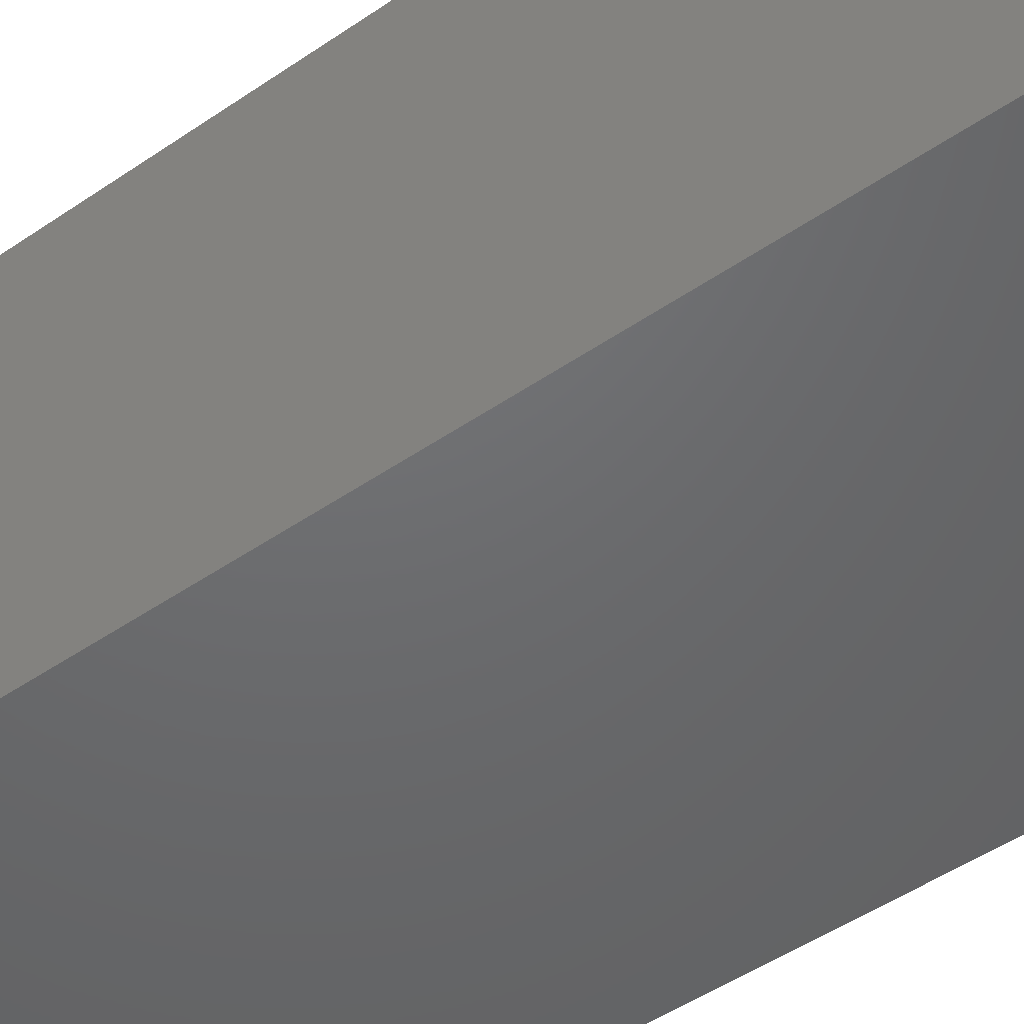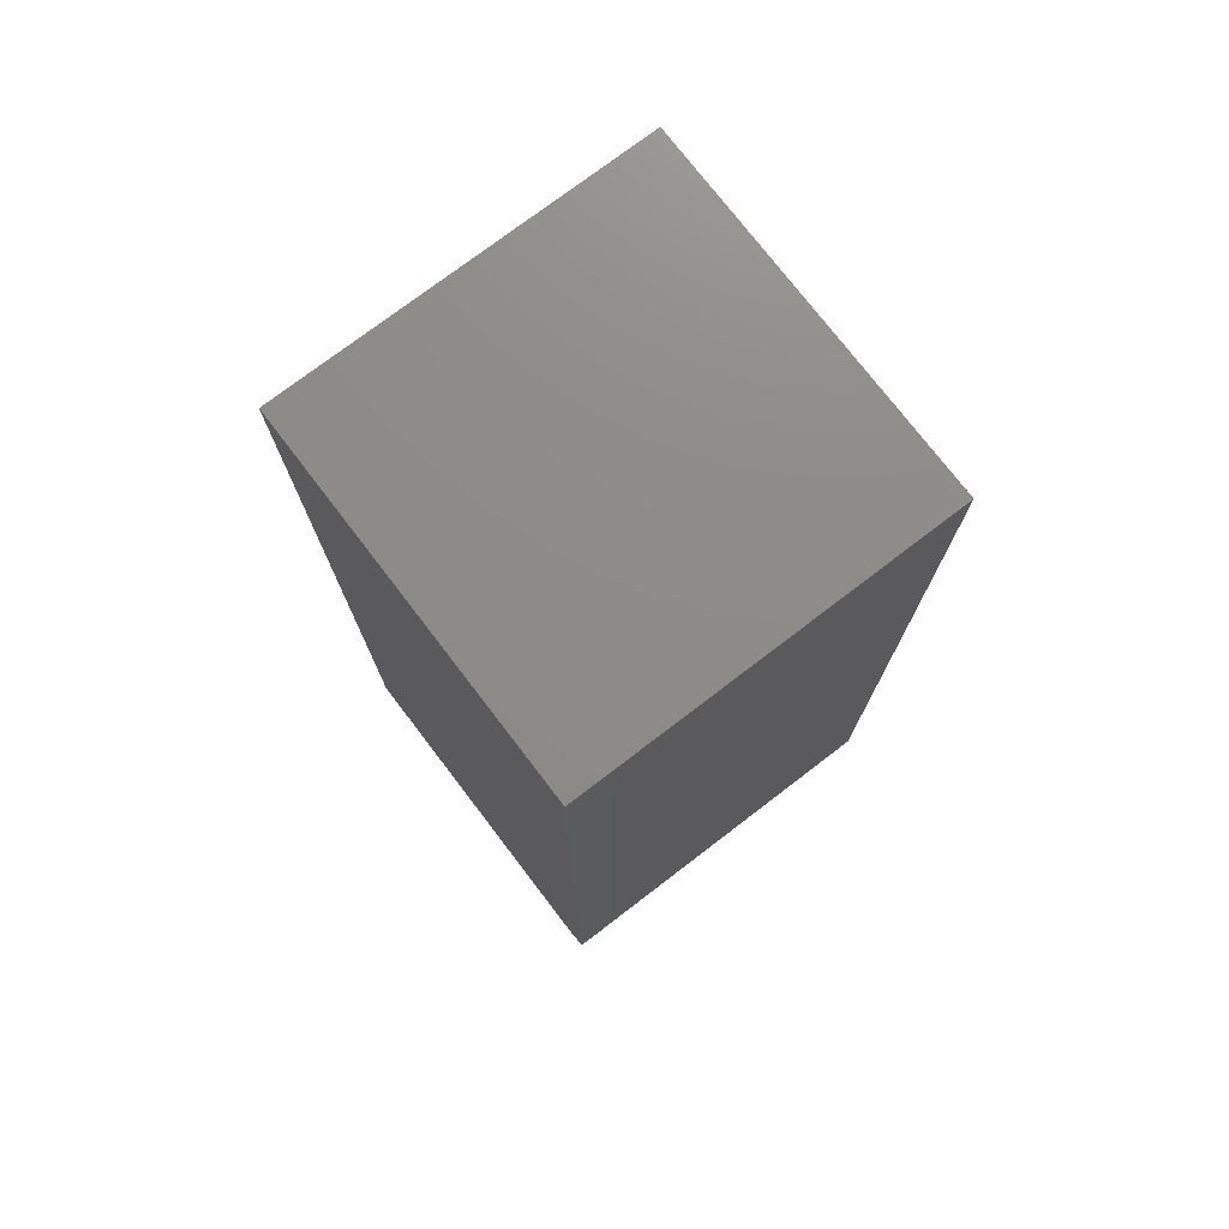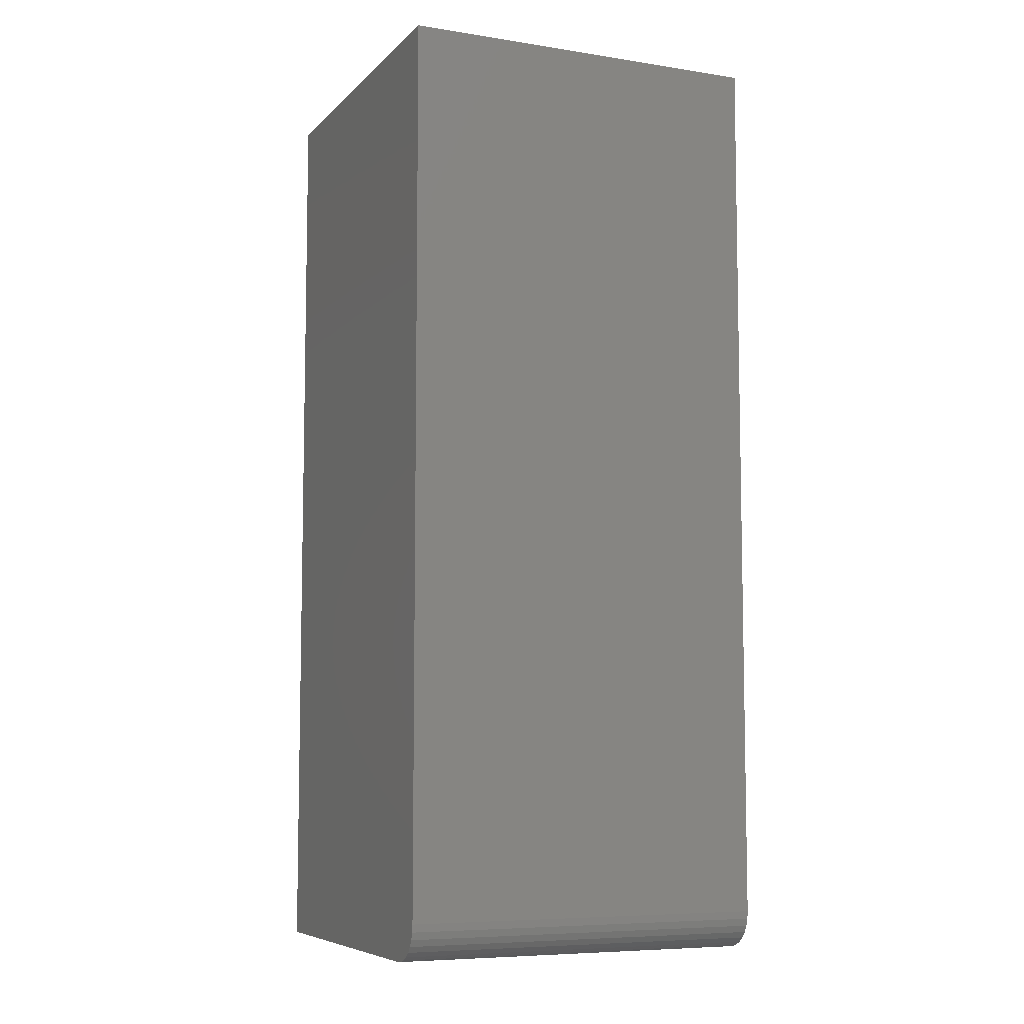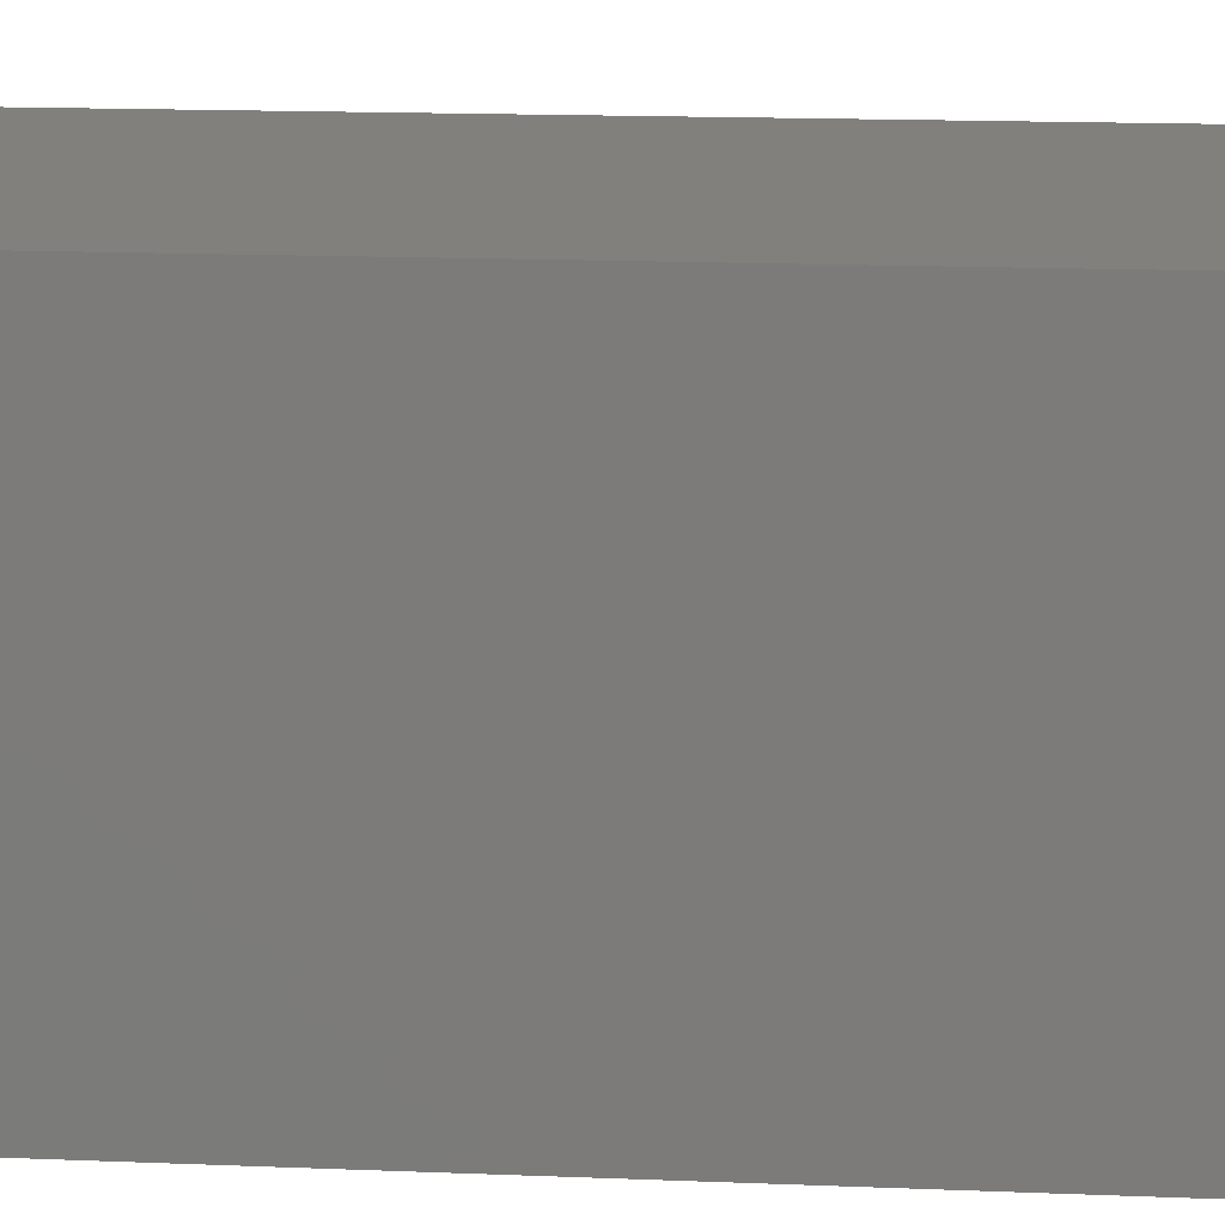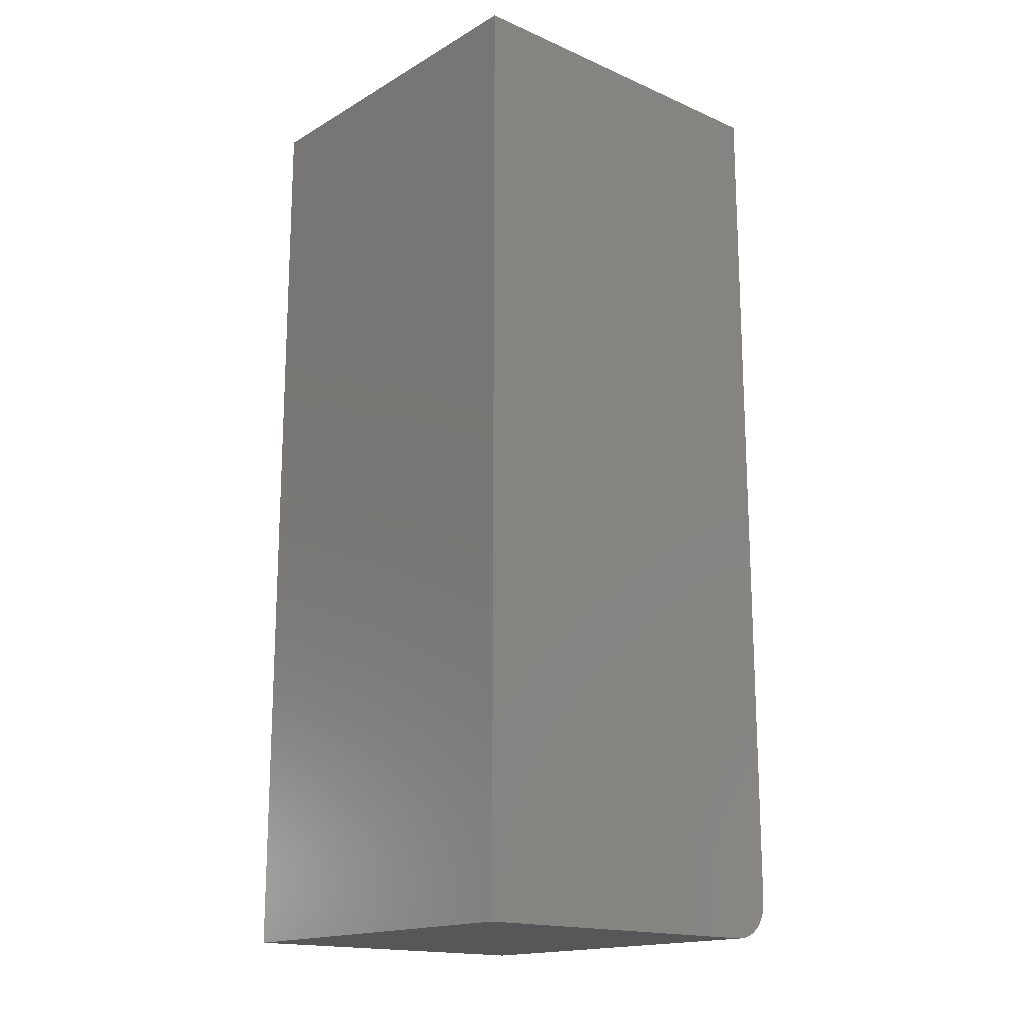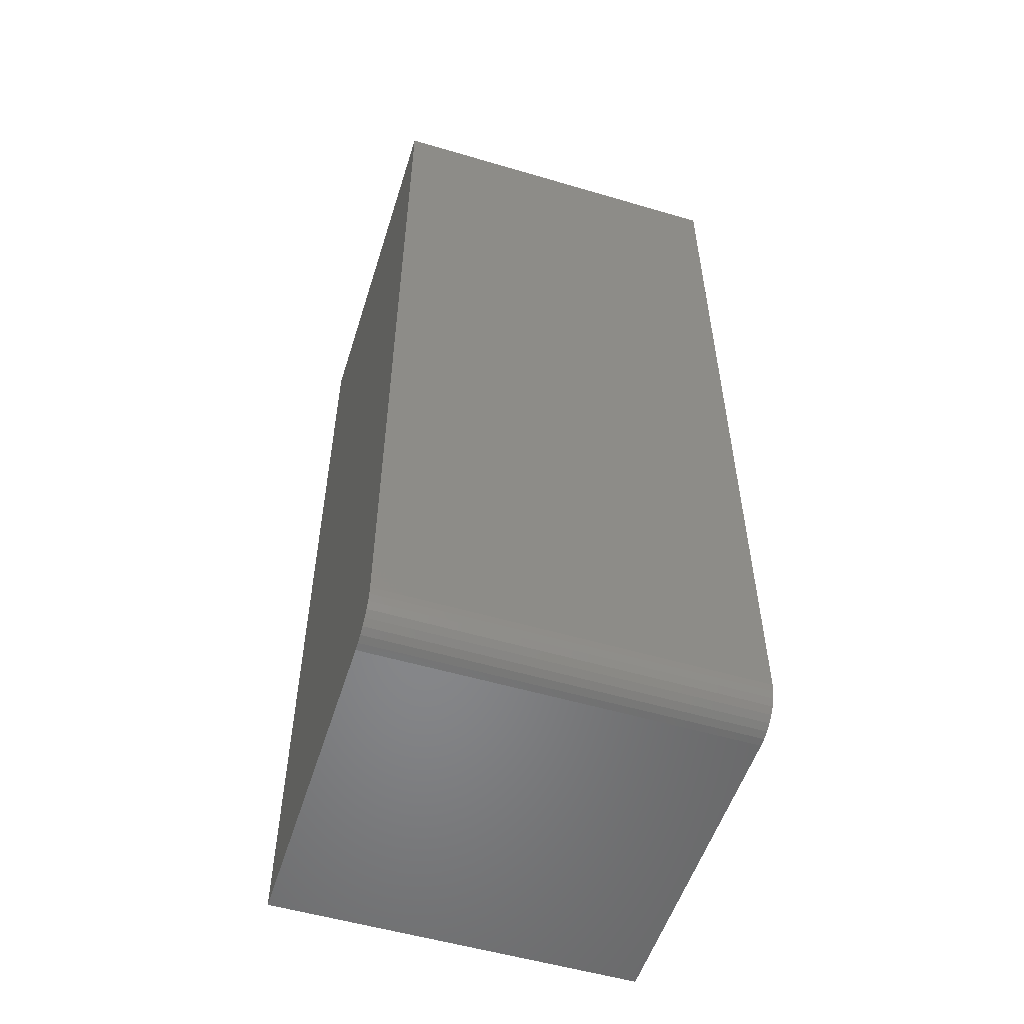
<metadata>
{"format":"stl","ext":"stl","renderer":"f3d","projection":"perspective","resolution":1024,"background":"white","views":[{"elev":-48.1,"azim":127.7,"up":"+Z"},{"elev":75.5,"azim":52.6,"up":"+Y"},{"elev":-7.3,"azim":66.3,"up":"+Y"},{"elev":14.3,"azim":95.4,"up":"+Z"},{"elev":-16.9,"azim":-41.0,"up":"+Y"},{"elev":-54.0,"azim":72.6,"up":"+Y"}]}
</metadata>
<code>
# stl→obj: 24 verts, 44 faces
v 0 -0.75 0
v 0.2656 -0.75 -1.626e-17
v 1.818e-17 -0.75 0.2969
v 0.2656 -0.75 0.2969
v 0.2717 -0.7494 0.2969
v 0.2776 -0.7476 0.2969
v 0.283 -0.7447 0.2969
v 0.2877 -0.7408 0.2969
v 0.2916 -0.7361 0.2969
v 0.2945 -0.7307 0.2969
v 0.2963 -0.7248 0.2969
v 0.2969 -0.7188 0.2969
v 0.2969 0 0.2969
v 1.818e-17 0 0.2969
v 0.2969 0 -1.818e-17
v 0.2969 -0.7188 -1.818e-17
v 0.2776 -0.7476 -1.7e-17
v 0.2717 -0.7494 -1.664e-17
v 0 0 0
v 0.2963 -0.7248 -1.814e-17
v 0.2945 -0.7307 -1.803e-17
v 0.2916 -0.7361 -1.786e-17
v 0.2877 -0.7408 -1.762e-17
v 0.283 -0.7447 -1.733e-17
f 1 2 3
f 3 2 4
f 4 5 6
f 3 4 6
f 3 6 7
f 3 7 8
f 3 8 9
f 3 9 10
f 3 10 11
f 3 11 12
f 3 12 13
f 3 13 14
f 15 13 16
f 16 13 12
f 2 17 18
f 1 19 15
f 1 15 16
f 1 16 20
f 1 20 21
f 1 21 22
f 1 22 23
f 1 23 24
f 1 24 17
f 1 17 2
f 16 12 20
f 20 12 11
f 20 11 21
f 21 11 10
f 21 10 22
f 22 10 9
f 22 9 23
f 23 9 8
f 23 8 24
f 24 8 7
f 24 7 17
f 17 7 6
f 17 6 18
f 18 6 5
f 18 5 2
f 2 5 4
f 19 14 15
f 15 14 13
f 14 19 3
f 3 19 1

</code>
